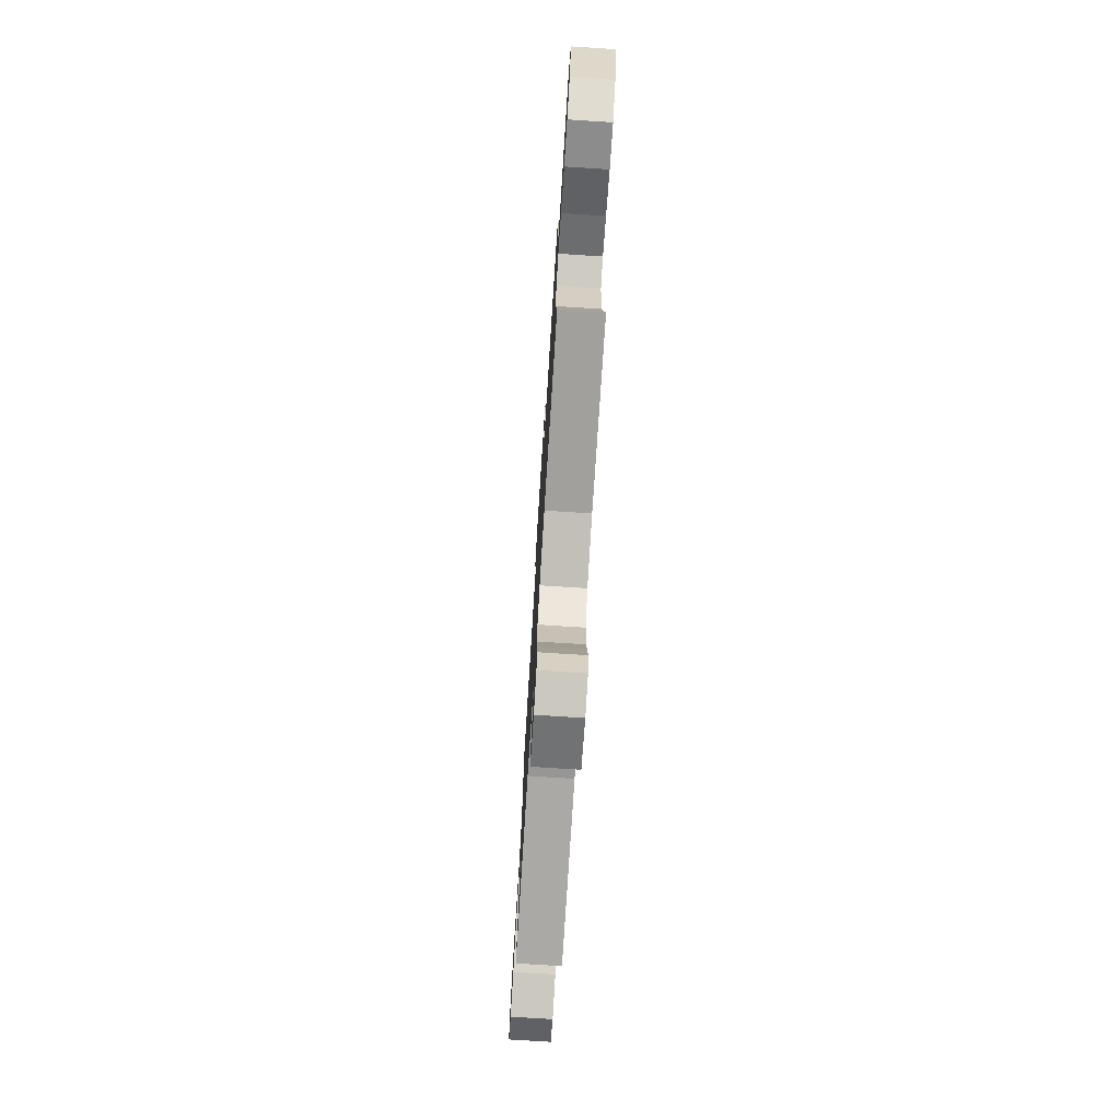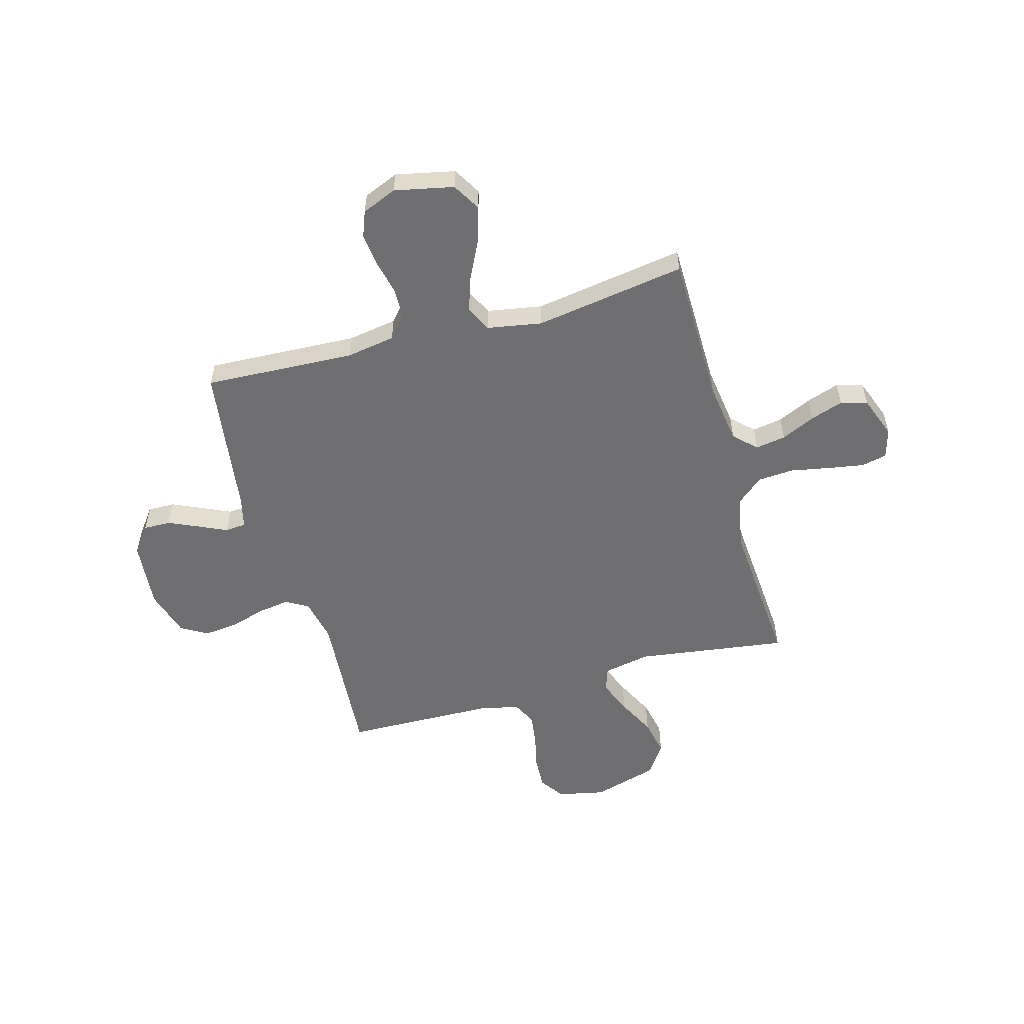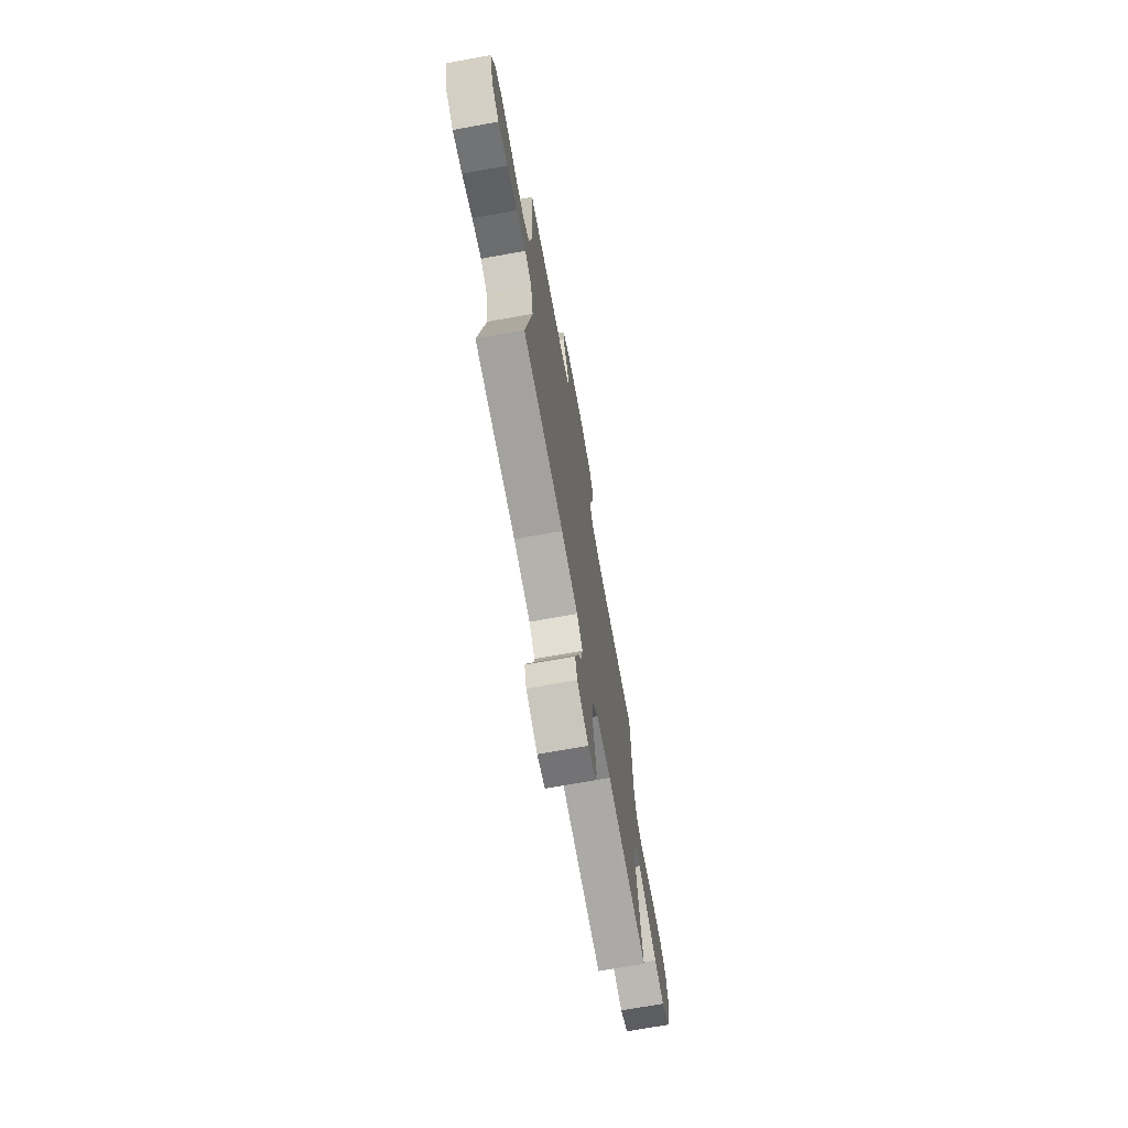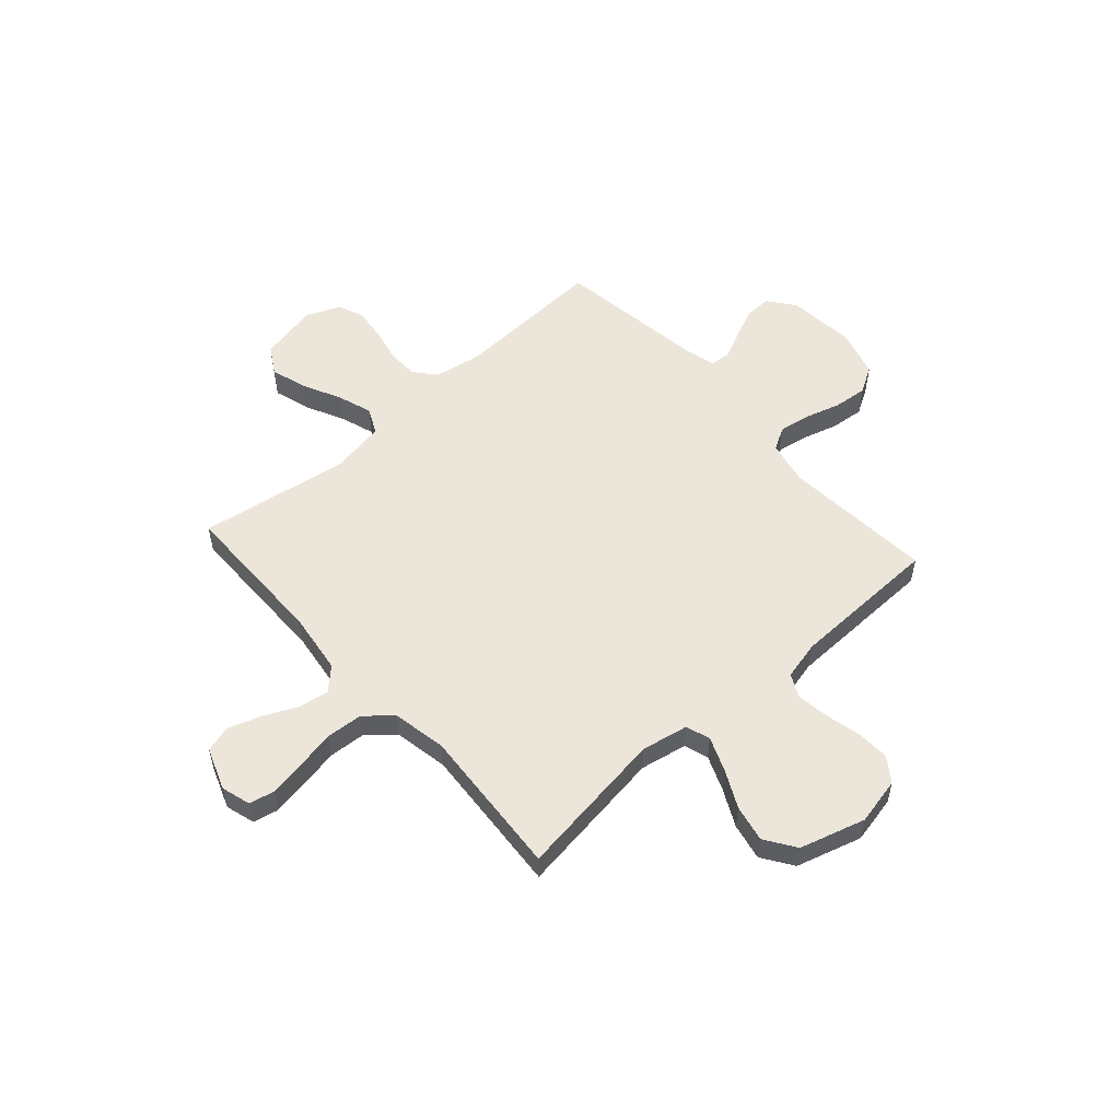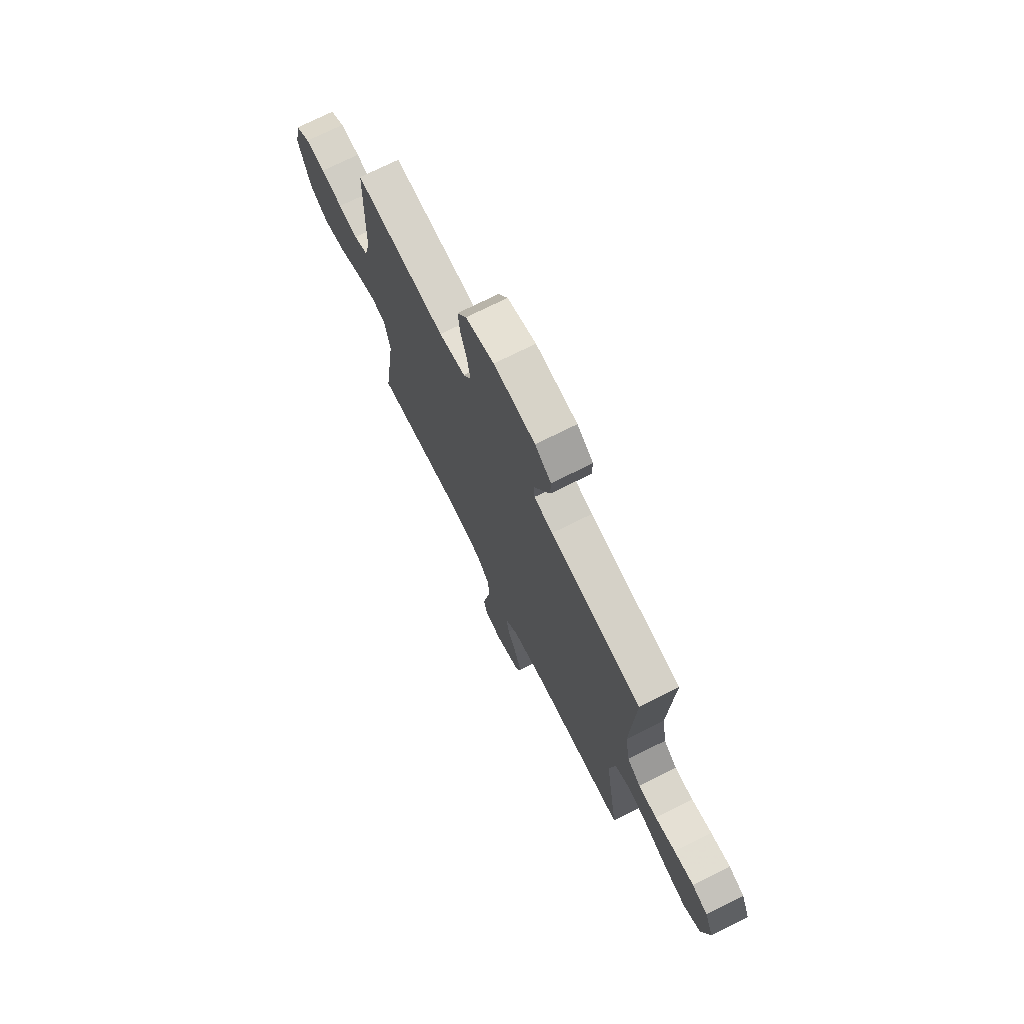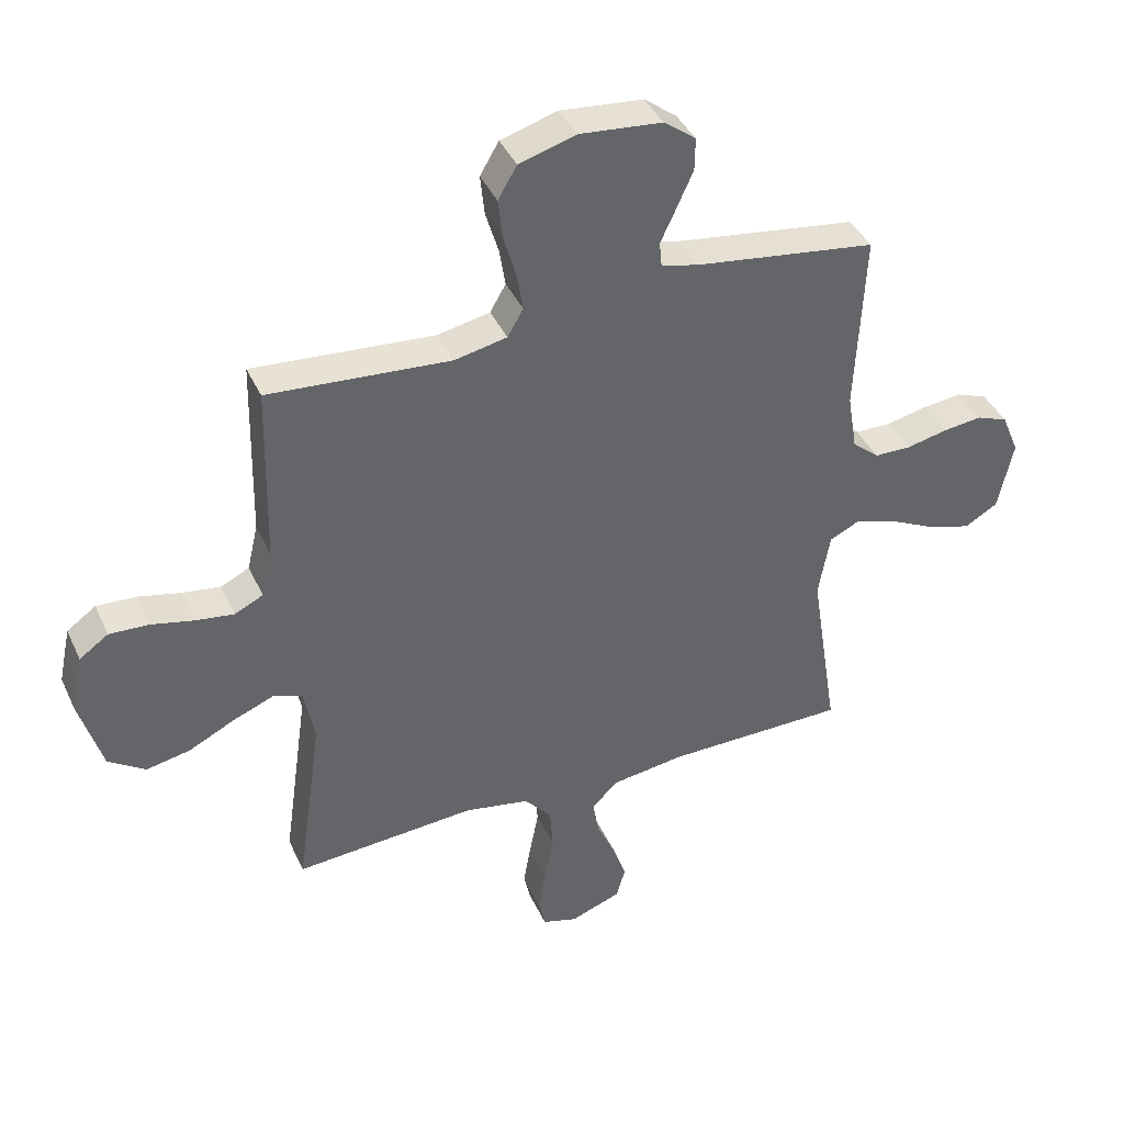
<metadata>
{"format":"obj","ext":"obj","renderer":"f3d","projection":"perspective","resolution":1024,"background":"white","views":[{"elev":-75.9,"azim":-93.6,"up":"+Z"},{"elev":-54.7,"azim":105.6,"up":"+Y"},{"elev":-71.8,"azim":100.2,"up":"+Z"},{"elev":54.3,"azim":-131.8,"up":"+Y"},{"elev":73.0,"azim":63.4,"up":"+Z"},{"elev":40.4,"azim":-23.0,"up":"+Z"}]}
</metadata>
<code>
v 0.5 0.07 0.5
v 0.486 0.07 0.2
v 0.502 0.07 0.104
v 0.546 0.07 0.067
v 0.607 0.07 0.066
v 0.674 0.07 0.081
v 0.739 0.07 0.089
v 0.791 0.07 0.069
v 0.82 0.07 0
v 0.795 0.07 -0.117
v 0.74 0.07 -0.149
v 0.669 0.07 -0.128
v 0.592 0.07 -0.09
v 0.523 0.07 -0.067
v 0.472 0.07 -0.092
v 0.453 0.07 -0.2
v 0.5 0.07 -0.5
v 0.2 0.07 -0.503
v 0.078 0.07 -0.52
v 0.036 0.07 -0.563
v 0.046 0.07 -0.623
v 0.077 0.07 -0.69
v 0.099 0.07 -0.755
v 0.084 0.07 -0.808
v 0 0.07 -0.839
v -0.058 0.07 -0.822
v -0.069 0.07 -0.772
v -0.057 0.07 -0.701
v -0.042 0.07 -0.623
v -0.047 0.07 -0.551
v -0.092 0.07 -0.498
v -0.2 0.07 -0.478
v -0.5 0.07 -0.5
v -0.458 0.07 -0.2
v -0.476 0.07 -0.107
v -0.524 0.07 -0.091
v -0.591 0.07 -0.118
v -0.667 0.07 -0.156
v -0.74 0.07 -0.171
v -0.801 0.07 -0.13
v -0.839 0.07 0
v -0.819 0.07 0.094
v -0.771 0.07 0.128
v -0.706 0.07 0.125
v -0.636 0.07 0.109
v -0.572 0.07 0.1
v -0.525 0.07 0.123
v -0.507 0.07 0.2
v -0.5 0.07 0.5
v -0.2 0.07 0.477
v -0.113 0.07 0.495
v -0.087 0.07 0.54
v -0.097 0.07 0.603
v -0.118 0.07 0.673
v -0.125 0.07 0.74
v -0.094 0.07 0.793
v 0 0.07 0.821
v 0.136 0.07 0.808
v 0.189 0.07 0.768
v 0.188 0.07 0.714
v 0.161 0.07 0.654
v 0.135 0.07 0.598
v 0.139 0.07 0.557
v 0.2 0.07 0.542
v 0.5 0 0.5
v 0.486 0 0.2
v 0.502 0 0.104
v 0.546 0 0.067
v 0.607 0 0.066
v 0.674 0 0.081
v 0.739 0 0.089
v 0.791 0 0.069
v 0.82 0 0
v 0.795 0 -0.117
v 0.74 0 -0.149
v 0.669 0 -0.128
v 0.592 0 -0.09
v 0.523 0 -0.067
v 0.472 0 -0.092
v 0.453 0 -0.2
v 0.5 0 -0.5
v 0.2 0 -0.503
v 0.078 0 -0.52
v 0.036 0 -0.563
v 0.046 0 -0.623
v 0.077 0 -0.69
v 0.099 0 -0.755
v 0.084 0 -0.808
v 0 0 -0.839
v -0.058 0 -0.822
v -0.069 0 -0.772
v -0.057 0 -0.701
v -0.042 0 -0.623
v -0.047 0 -0.551
v -0.092 0 -0.498
v -0.2 0 -0.478
v -0.5 0 -0.5
v -0.458 0 -0.2
v -0.476 0 -0.107
v -0.524 0 -0.091
v -0.591 0 -0.118
v -0.667 0 -0.156
v -0.74 0 -0.171
v -0.801 0 -0.13
v -0.839 0 0
v -0.819 0 0.094
v -0.771 0 0.128
v -0.706 0 0.125
v -0.636 0 0.109
v -0.572 0 0.1
v -0.525 0 0.123
v -0.507 0 0.2
v -0.5 0 0.5
v -0.2 0 0.477
v -0.113 0 0.495
v -0.087 0 0.54
v -0.097 0 0.603
v -0.118 0 0.673
v -0.125 0 0.74
v -0.094 0 0.793
v 0 0 0.821
v 0.136 0 0.808
v 0.189 0 0.768
v 0.188 0 0.714
v 0.161 0 0.654
v 0.135 0 0.598
v 0.139 0 0.557
v 0.2 0 0.542
f 59 60 61 62
f 57 58 59 62
f 57 62 63
f 56 57 63
f 53 54 55 56
f 52 53 56 63
f 51 52 63 64
f 48 49 50
f 47 48 50 51
f 42 43 44 45
f 42 45 46
f 41 42 46
f 40 41 46
f 37 38 39 40
f 36 37 40 46
f 35 36 46 47
f 32 33 34
f 31 32 34 35
f 26 27 28 29
f 24 25 26 29
f 24 29 30
f 21 22 23 24
f 21 24 30
f 20 21 30 31
f 16 17 18
f 15 16 18 19
f 10 11 12 13
f 10 13 14
f 9 10 14
f 8 9 14
f 5 6 7 8
f 5 8 14 15
f 51 64 1 2
f 47 51 2 3
f 35 47 3 4
f 19 20 31 35
f 15 19 35
f 4 5 15 35
f 126 125 124 123
f 126 123 122 121
f 127 126 121
f 127 121 120
f 120 119 118 117
f 127 120 117 116
f 128 127 116 115
f 114 113 112
f 115 114 112 111
f 109 108 107 106
f 110 109 106
f 110 106 105
f 110 105 104
f 104 103 102 101
f 110 104 101 100
f 111 110 100 99
f 98 97 96
f 99 98 96 95
f 93 92 91 90
f 93 90 89 88
f 94 93 88
f 88 87 86 85
f 94 88 85
f 95 94 85 84
f 82 81 80
f 83 82 80 79
f 77 76 75 74
f 78 77 74
f 78 74 73
f 78 73 72
f 72 71 70 69
f 79 78 72 69
f 66 65 128 115
f 67 66 115 111
f 68 67 111 99
f 99 95 84 83
f 99 83 79
f 99 79 69 68
f 1 65 66 2
f 2 66 67 3
f 3 67 68 4
f 4 68 69 5
f 5 69 70 6
f 6 70 71 7
f 7 71 72 8
f 8 72 73 9
f 9 73 74 10
f 10 74 75 11
f 11 75 76 12
f 12 76 77 13
f 13 77 78 14
f 14 78 79 15
f 15 79 80 16
f 16 80 81 17
f 17 81 82 18
f 18 82 83 19
f 19 83 84 20
f 20 84 85 21
f 21 85 86 22
f 22 86 87 23
f 23 87 88 24
f 24 88 89 25
f 25 89 90 26
f 26 90 91 27
f 27 91 92 28
f 28 92 93 29
f 29 93 94 30
f 30 94 95 31
f 31 95 96 32
f 32 96 97 33
f 33 97 98 34
f 34 98 99 35
f 35 99 100 36
f 36 100 101 37
f 37 101 102 38
f 38 102 103 39
f 39 103 104 40
f 40 104 105 41
f 41 105 106 42
f 42 106 107 43
f 43 107 108 44
f 44 108 109 45
f 45 109 110 46
f 46 110 111 47
f 47 111 112 48
f 48 112 113 49
f 49 113 114 50
f 50 114 115 51
f 51 115 116 52
f 52 116 117 53
f 53 117 118 54
f 54 118 119 55
f 55 119 120 56
f 56 120 121 57
f 57 121 122 58
f 58 122 123 59
f 59 123 124 60
f 60 124 125 61
f 61 125 126 62
f 62 126 127 63
f 63 127 128 64
f 64 128 65 1

</code>
